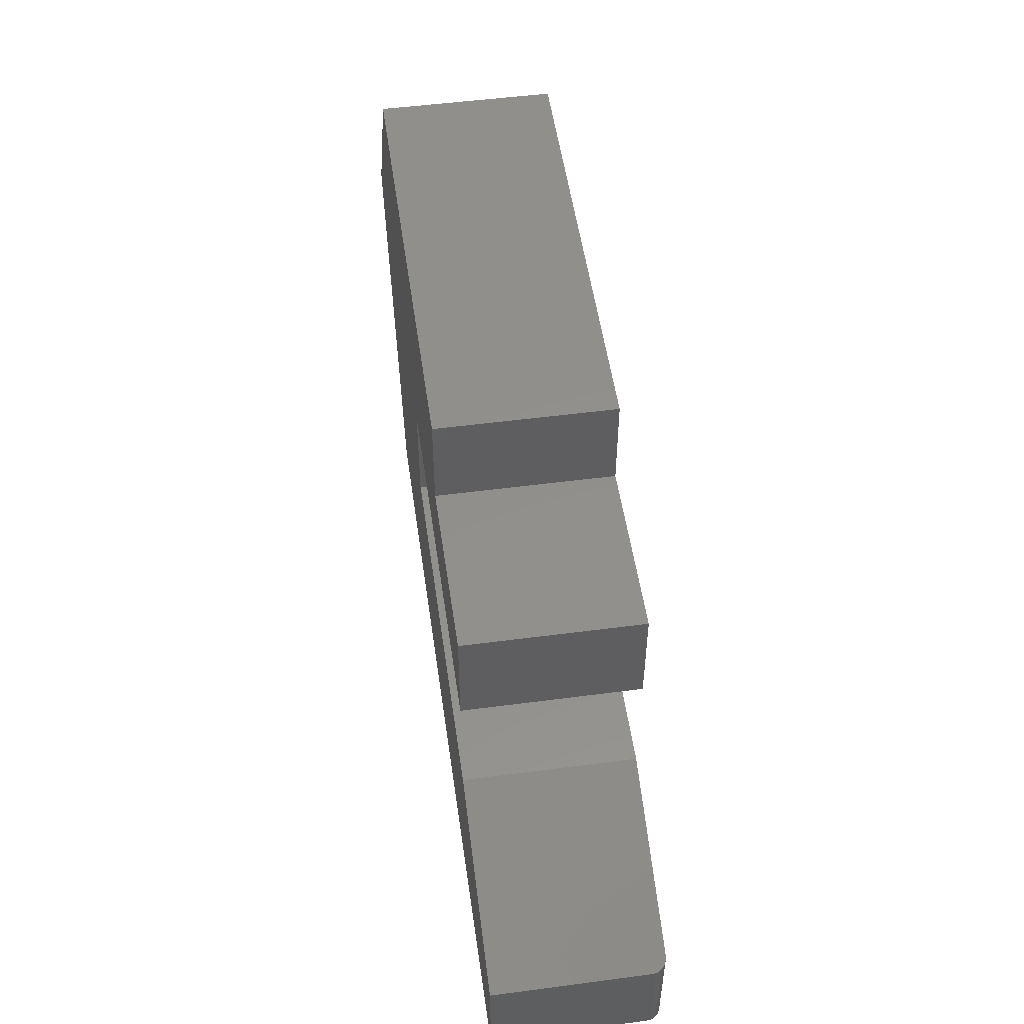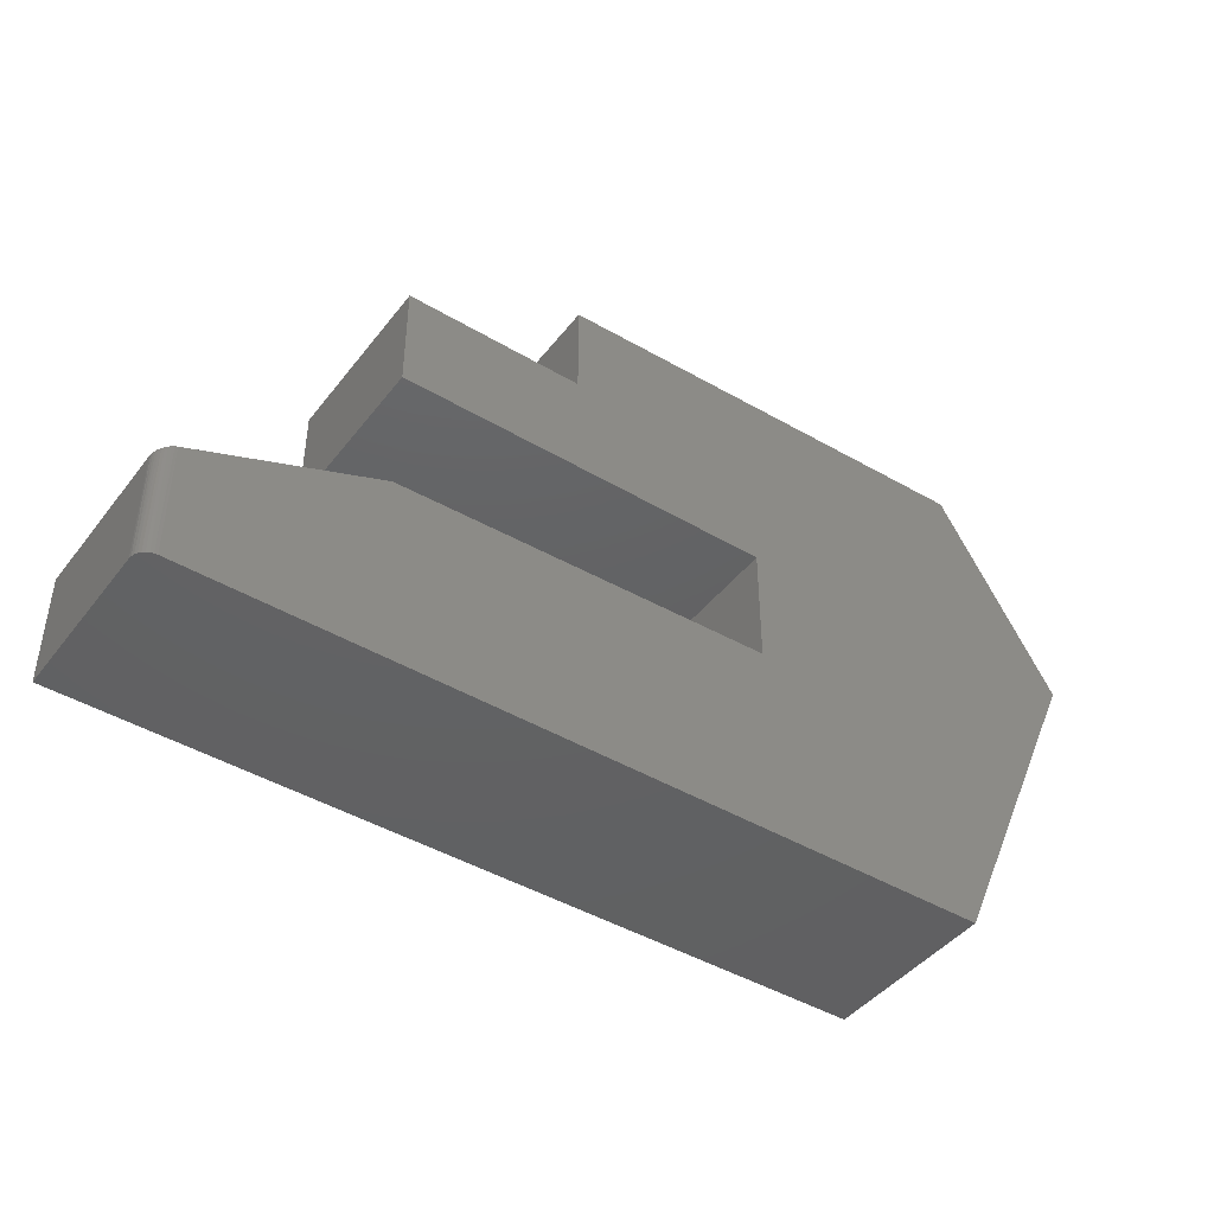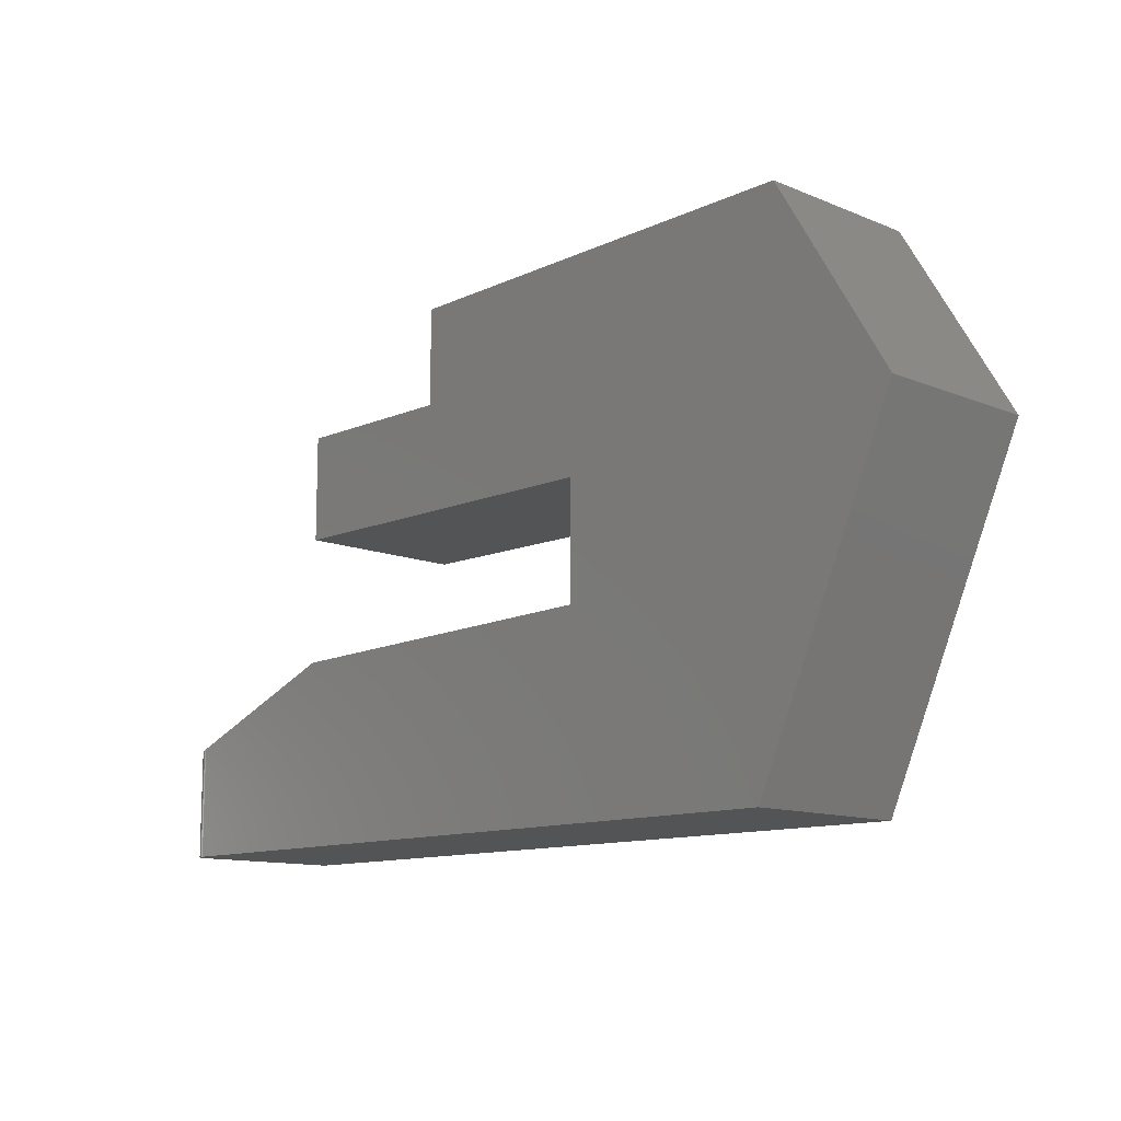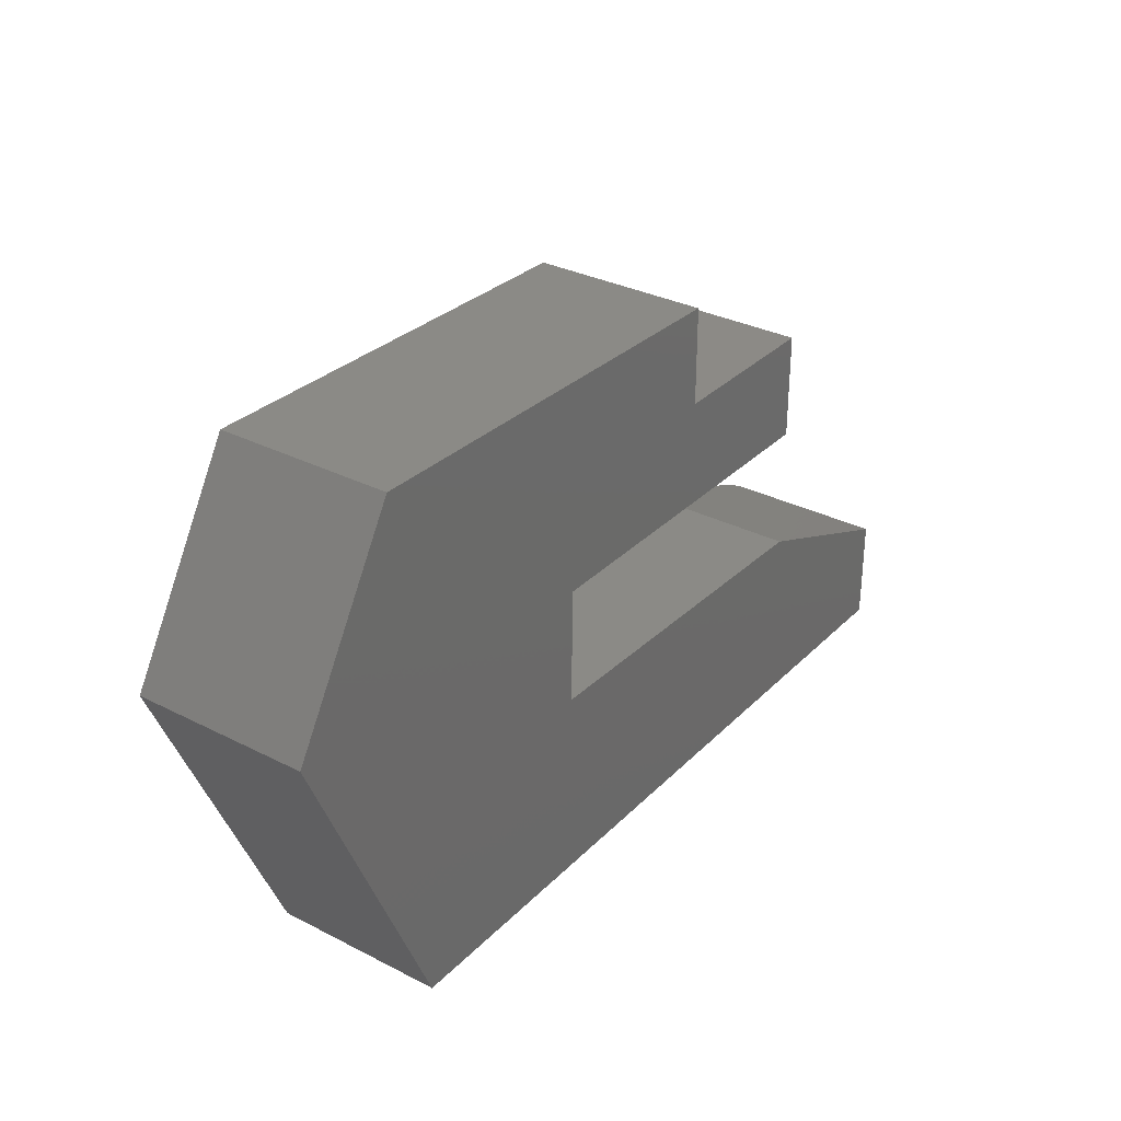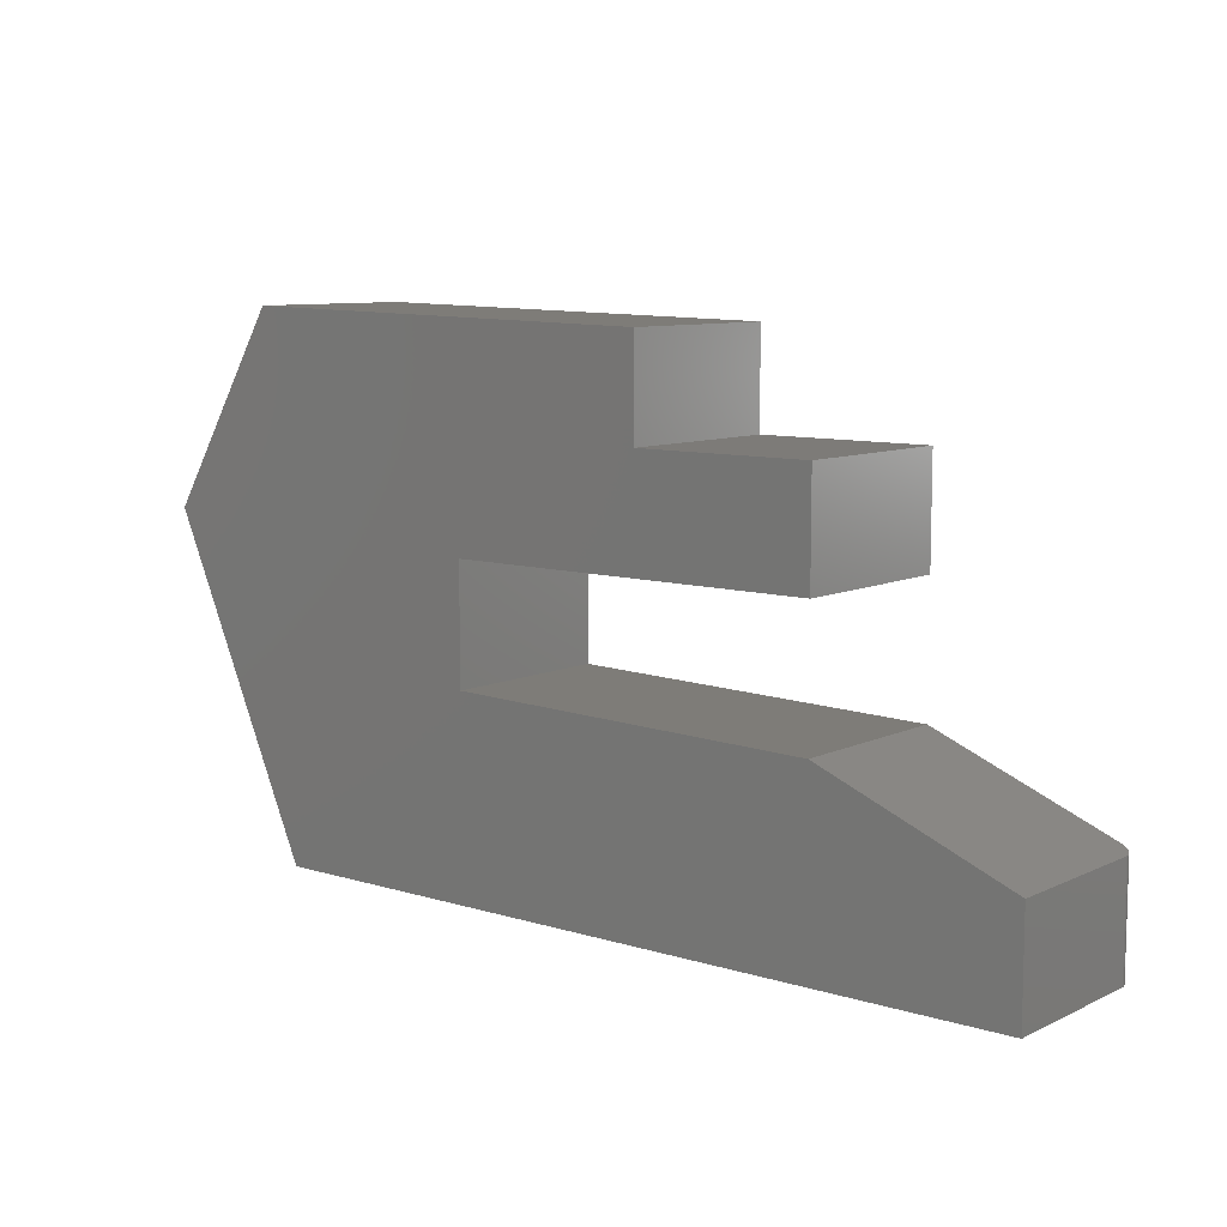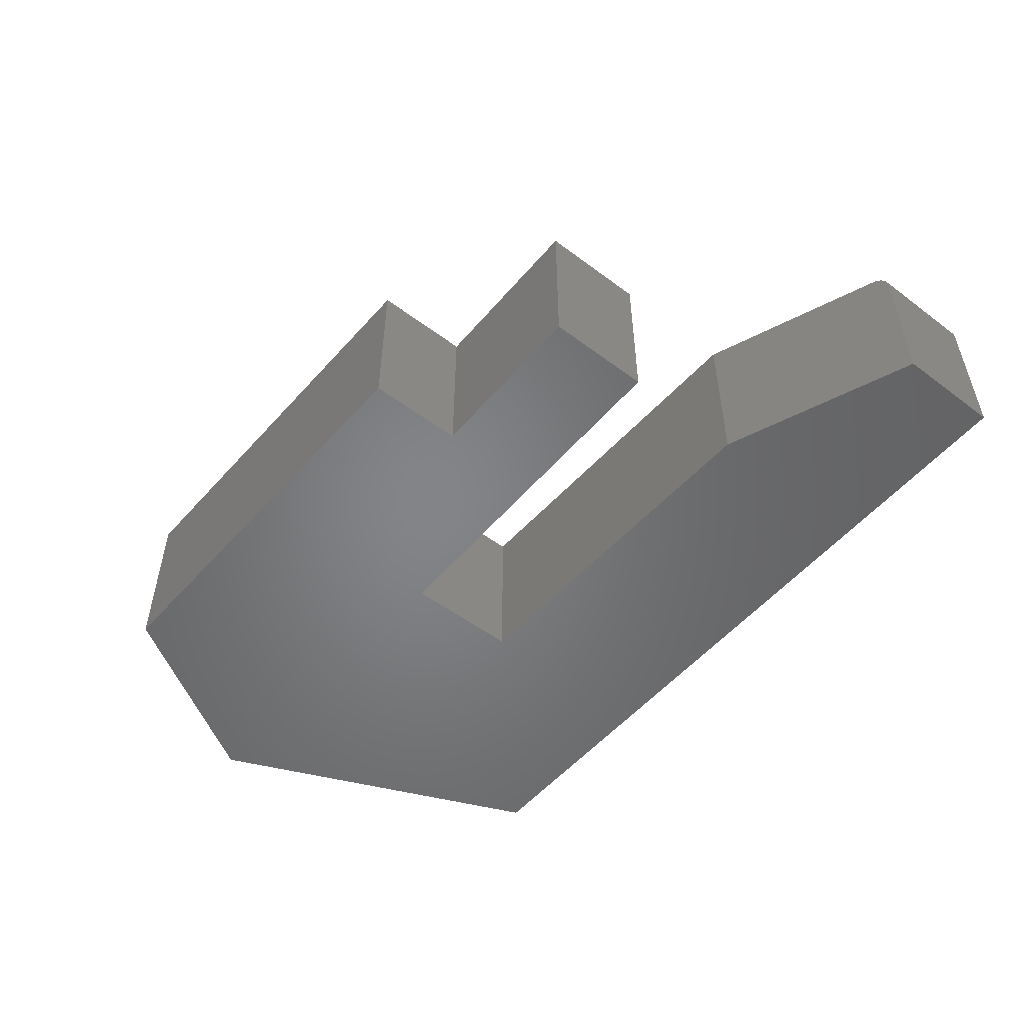
<metadata>
{"format":"stl","ext":"stl","renderer":"f3d","projection":"perspective","resolution":1024,"background":"white","views":[{"elev":51.6,"azim":81.9,"up":"+Z"},{"elev":-43.8,"azim":145.1,"up":"+Z"},{"elev":-11.9,"azim":-134.4,"up":"+Z"},{"elev":31.4,"azim":-54.0,"up":"+Z"},{"elev":8.9,"azim":39.3,"up":"+Z"},{"elev":-52.0,"azim":51.0,"up":"+Y"}]}
</metadata>
<code>
# stl→obj: 42 verts, 80 faces
v -0.75 0 0.01562
v -0.6296 2.59e-17 0.2163
v -0.1781 7.54e-17 0.2062
v -0.1781 6.913e-17 0.1059
v 0.002467 8.918e-17 0.1059
v 0.002467 8.229e-17 -0.004441
v -0.3788 3.996e-17 -0.004441
v -0.5995 -4.595e-18 -0.3255
v -0.3788 3.244e-17 -0.1248
v 0.002467 7.414e-17 -0.1349
v 0.1875 9.006e-17 -0.2089
v 0.1875 8.278e-17 -0.3255
v 0.002467 -0.1797 -0.1349
v 0.2031 -0.1797 -0.2151
v 0.1946 -0.001692 -0.2117
v 0.1923 -0.0007568 -0.2108
v 0.1899 -0.0001876 -0.2098
v 0.2014 -0.008512 -0.2144
v 0.2031 -0.01562 -0.2151
v 0.2029 -0.01318 -0.2151
v 0.2024 -0.01078 -0.2148
v 0.2001 -0.006421 -0.2139
v 0.1985 -0.004559 -0.2133
v 0.1967 -0.00297 -0.2125
v 0.2031 -0.01562 -0.3255
v 0.2031 -0.1797 -0.3255
v -0.5995 -0.1797 -0.3255
v 0.1985 -0.004576 -0.3255
v 0.2005 -0.006944 -0.3255
v 0.2019 -0.009646 -0.3255
v 0.2028 -0.01258 -0.3255
v 0.1905 -0.0003002 -0.3255
v 0.1935 -0.001189 -0.3255
v 0.1962 -0.002633 -0.3255
v -0.75 -0.1797 0.01562
v -0.3788 -0.1797 -0.004441
v 0.002467 -0.1797 -0.004441
v 0.002467 -0.1797 0.1059
v -0.1781 -0.1797 0.1059
v -0.1781 -0.1797 0.2062
v -0.6296 -0.1797 0.2163
v -0.3788 -0.1797 -0.1248
f 1 2 3
f 1 3 4
f 1 4 5
f 1 5 6
f 1 6 7
f 1 7 8
f 8 7 9
f 8 9 10
f 8 10 11
f 8 11 12
f 13 14 15
f 13 15 16
f 13 16 17
f 13 17 11
f 13 11 10
f 18 14 19
f 18 19 20
f 18 20 21
f 14 18 22
f 14 22 23
f 14 23 24
f 14 24 15
f 25 19 26
f 26 19 14
f 12 27 8
f 28 29 30
f 28 30 31
f 28 31 25
f 26 27 12
f 26 12 32
f 26 32 33
f 26 33 34
f 26 34 28
f 26 28 25
f 32 16 33
f 16 15 33
f 33 15 24
f 33 24 34
f 29 18 30
f 18 21 30
f 30 21 20
f 12 11 32
f 32 11 17
f 32 17 16
f 34 24 28
f 28 24 23
f 28 23 29
f 29 23 22
f 29 22 18
f 19 25 20
f 20 25 31
f 20 31 30
f 35 27 36
f 35 36 37
f 35 37 38
f 35 38 39
f 35 39 40
f 35 40 41
f 27 26 14
f 27 14 13
f 27 13 42
f 27 42 36
f 41 2 35
f 35 2 1
f 40 3 41
f 41 3 2
f 4 3 39
f 39 3 40
f 5 4 38
f 38 4 39
f 6 5 37
f 37 5 38
f 36 7 37
f 37 7 6
f 9 7 42
f 42 7 36
f 13 10 42
f 42 10 9
f 35 1 27
f 27 1 8

</code>
